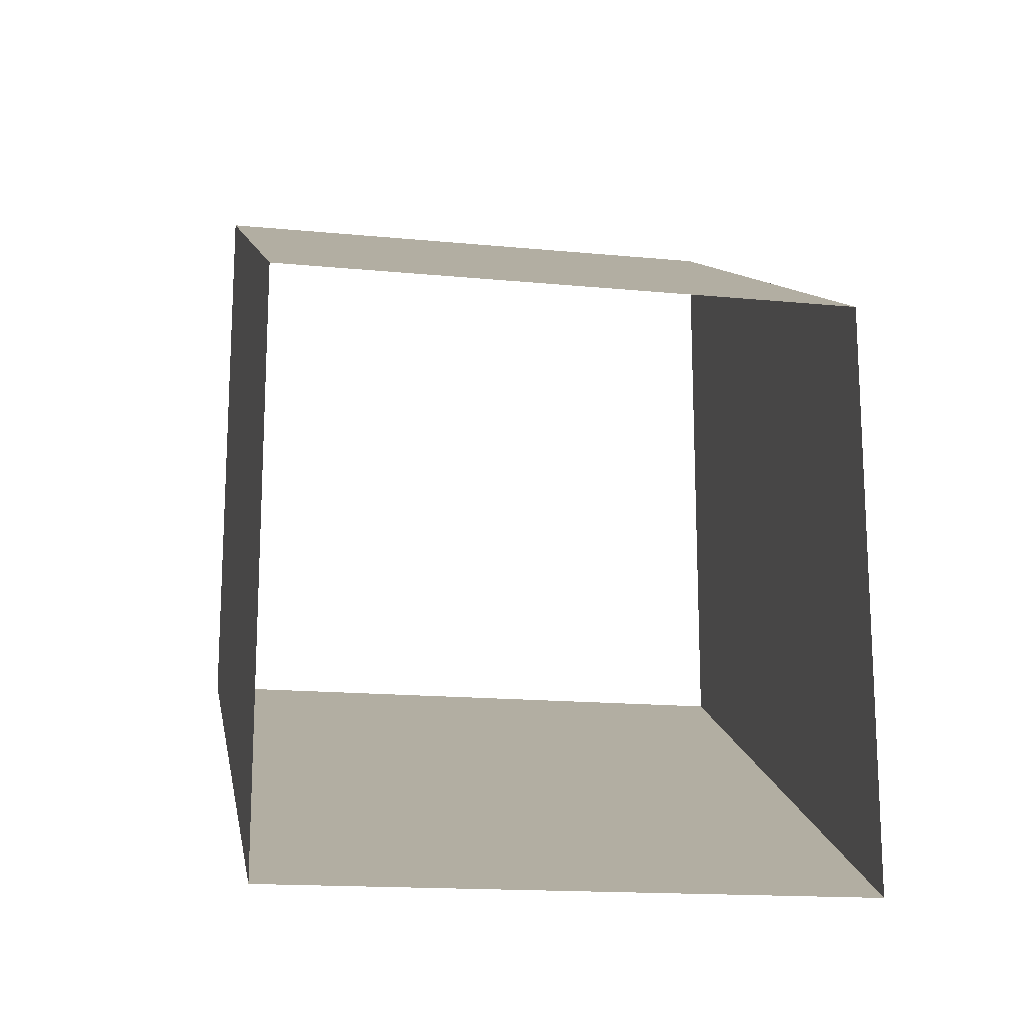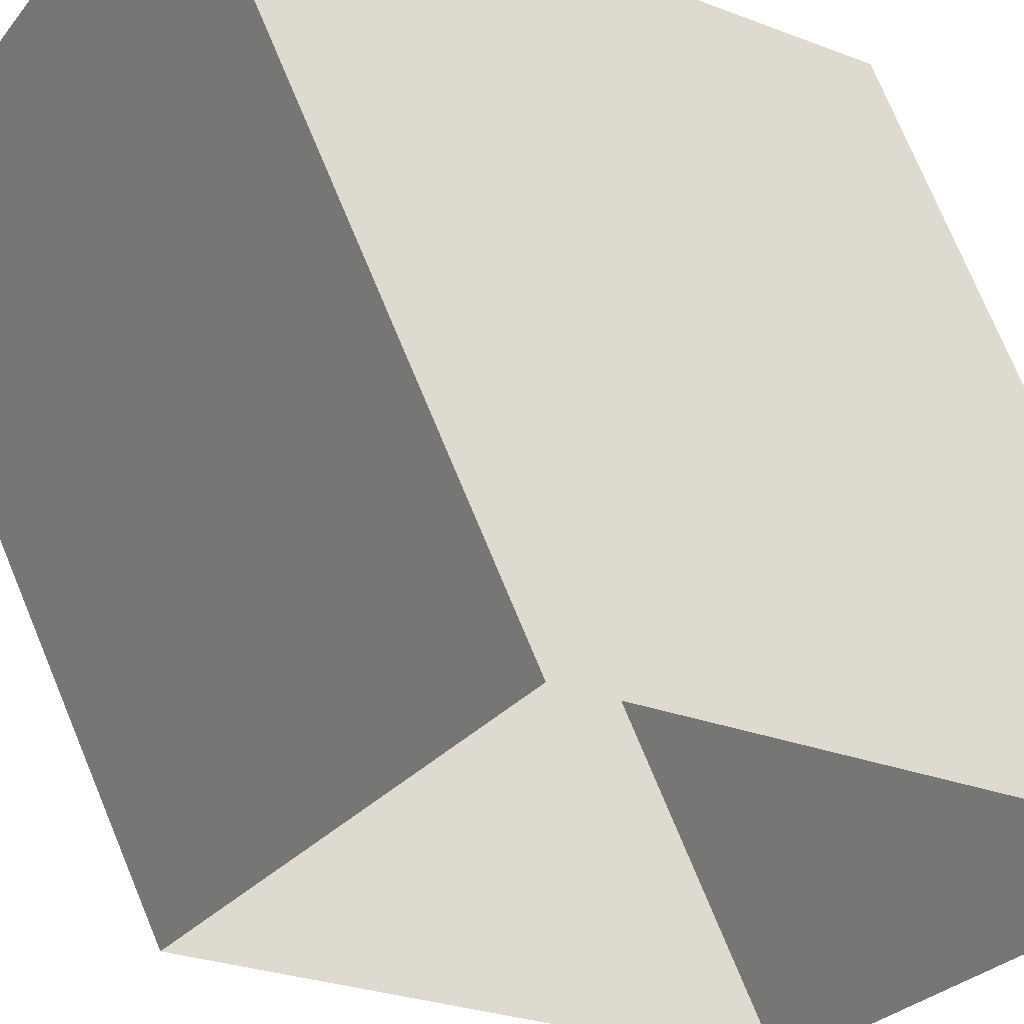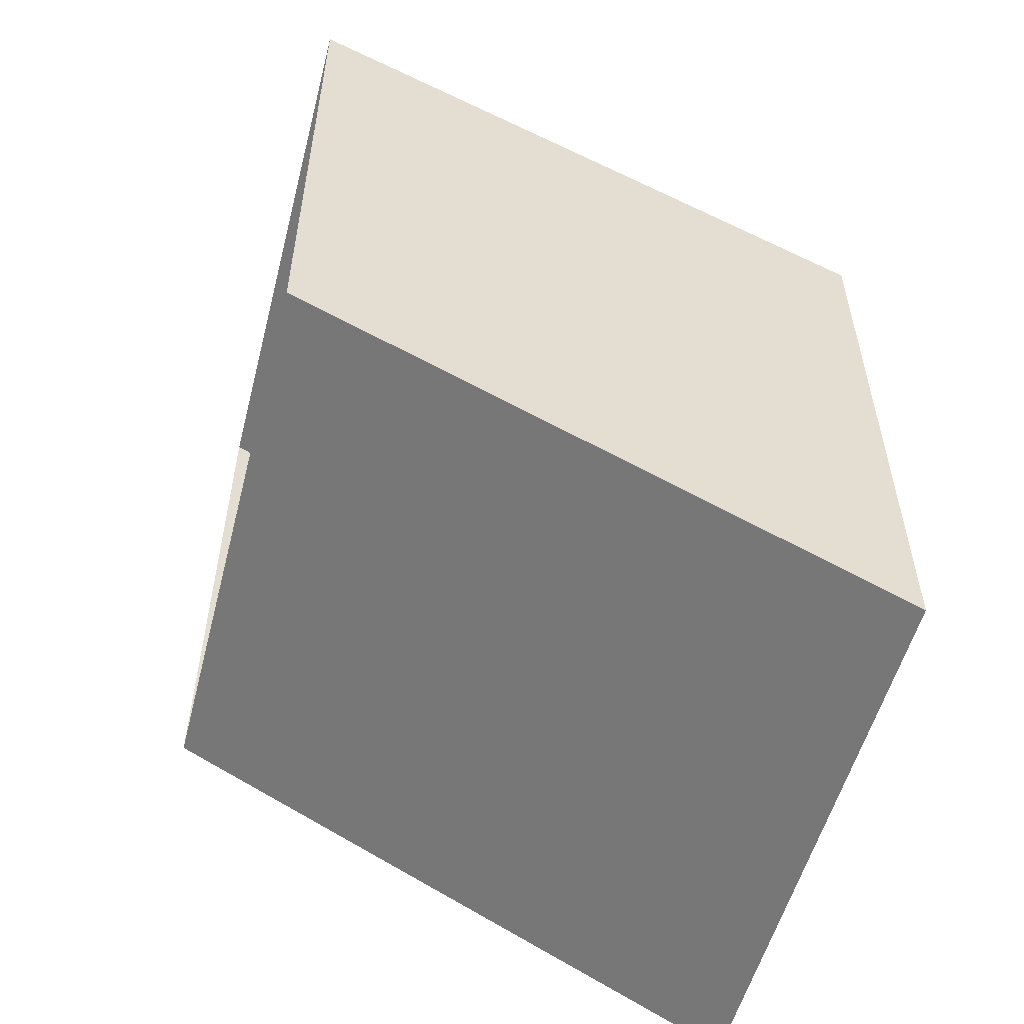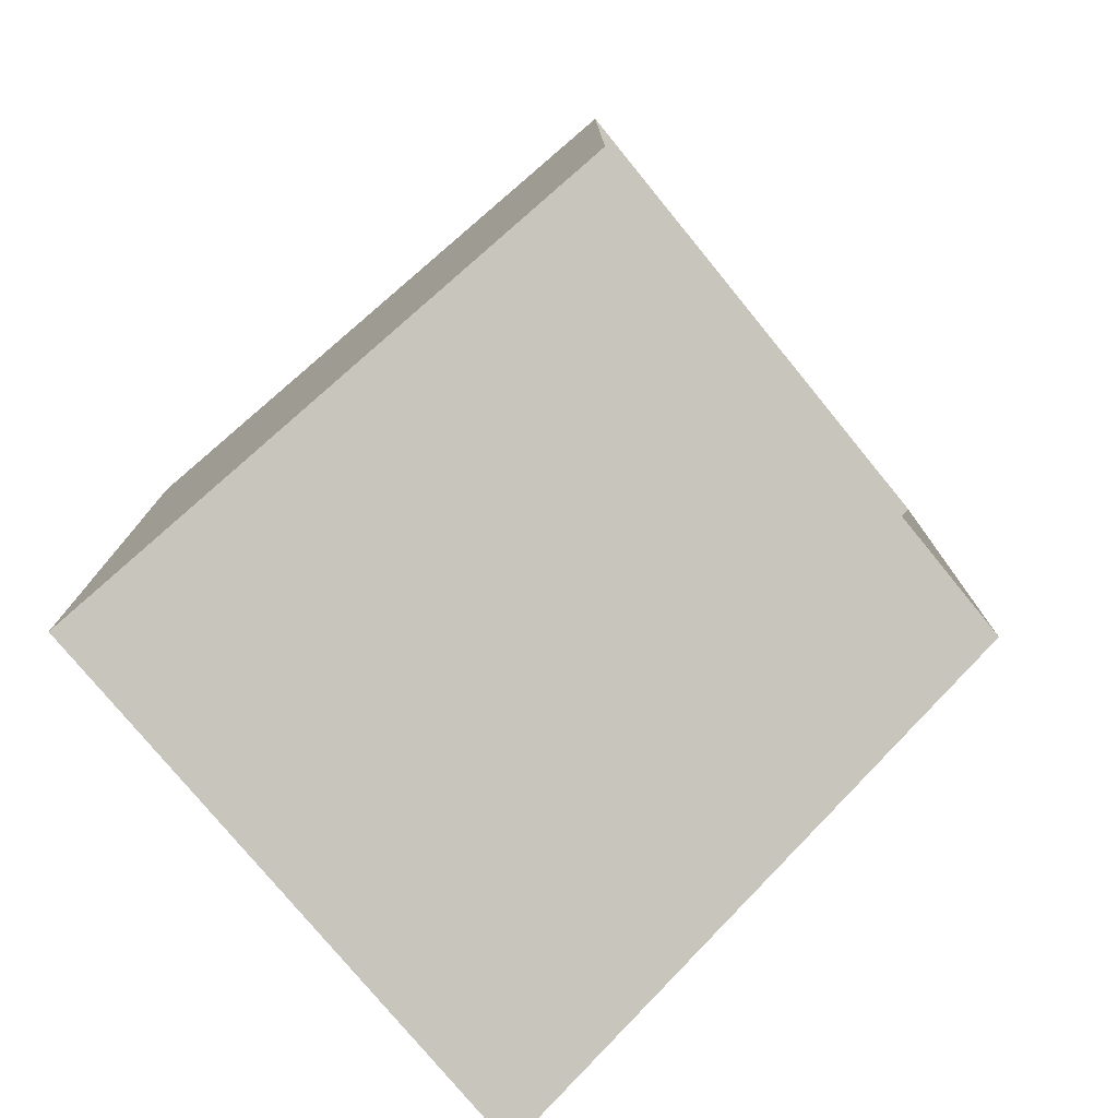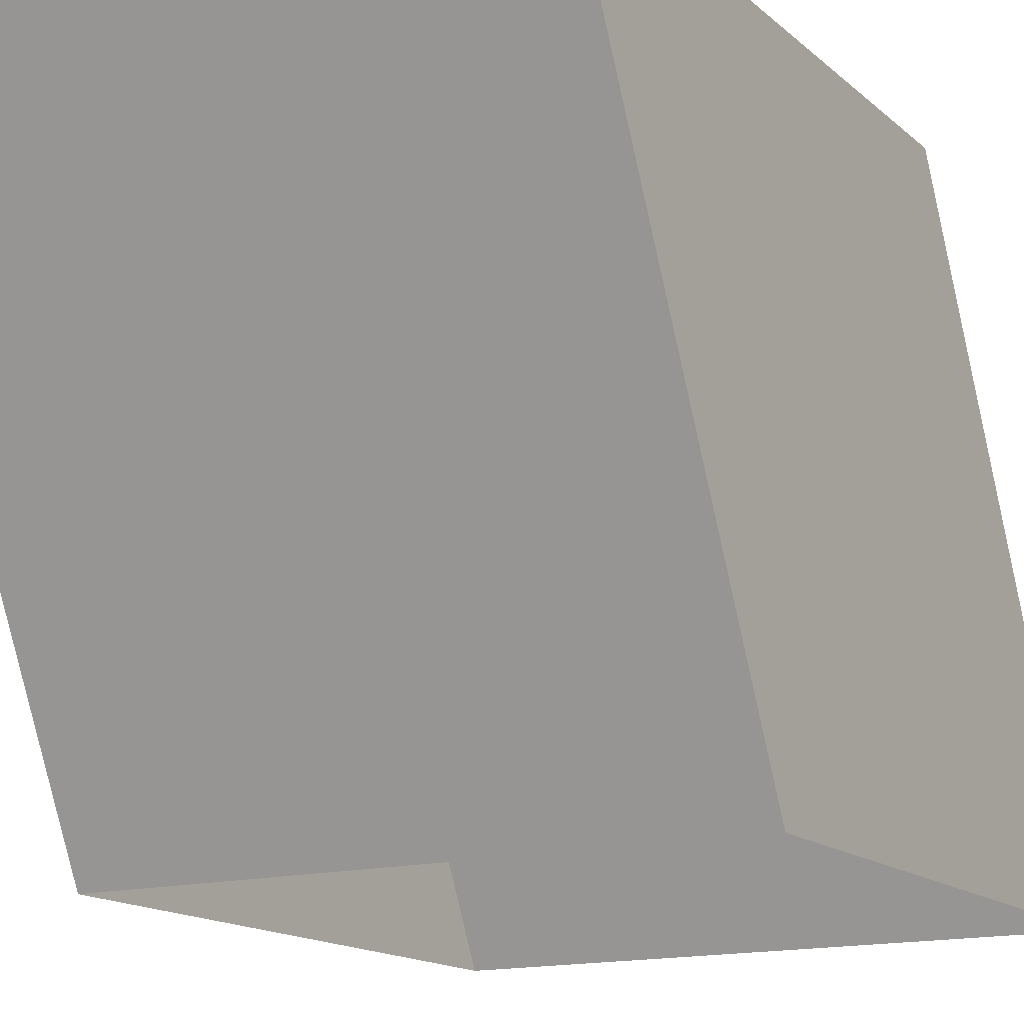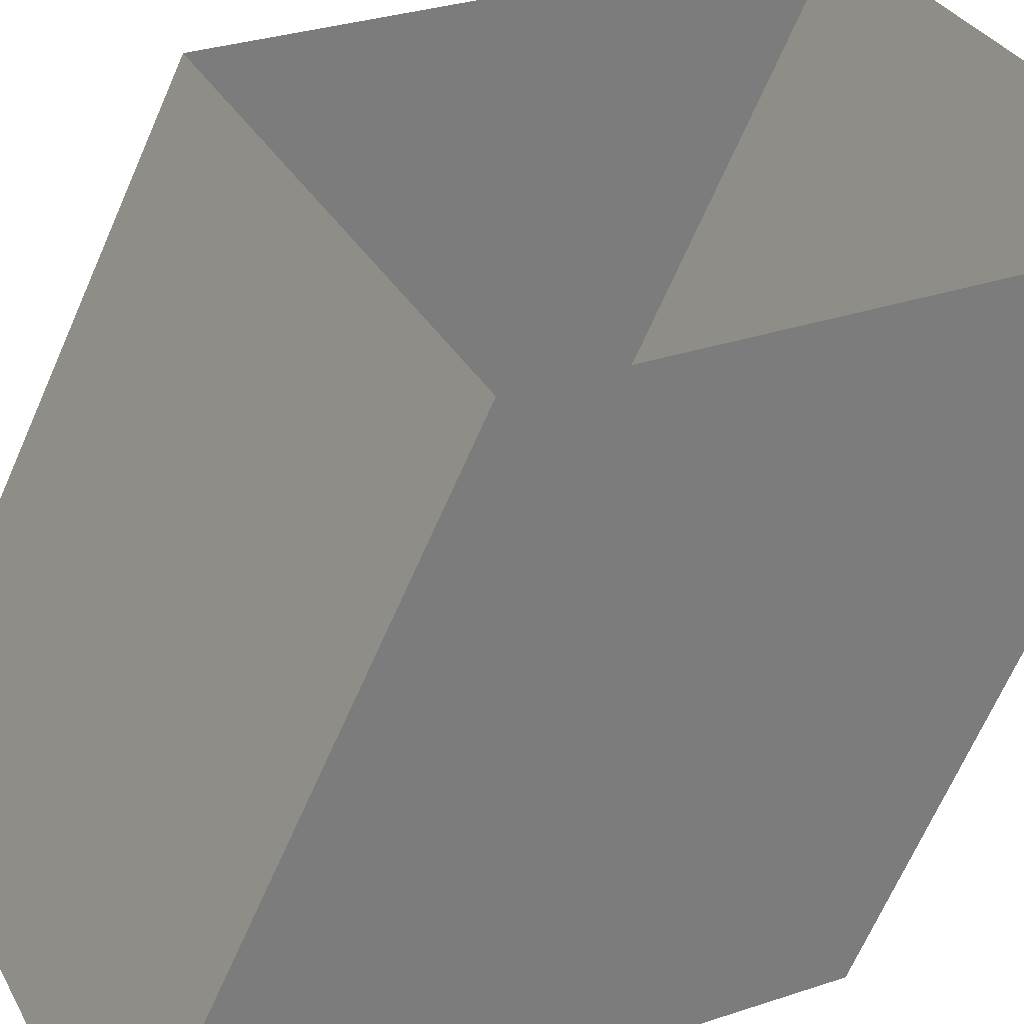
<metadata>
{"format":"obj","ext":"obj","renderer":"f3d","projection":"perspective","resolution":1024,"background":"white","views":[{"elev":-16.3,"azim":-11.2,"up":"+Y"},{"elev":-27.7,"azim":59.7,"up":"+Z"},{"elev":-54.4,"azim":-104.5,"up":"+Y"},{"elev":-77.0,"azim":129.3,"up":"+Y"},{"elev":-15.1,"azim":30.0,"up":"+Z"},{"elev":32.3,"azim":-114.8,"up":"+Z"}]}
</metadata>
<code>
o Cube
v 1 1e-06 -1
v 1 -1 1
v -1 -1 1
v -1 1e-06 -1
v 1 2 -1
v 1 1 1
v -1 1 1
v -1 2 -1
f 1 4 3 2
f 5 6 7 8
f 1 2 6 5
f 3 4 8 7

</code>
